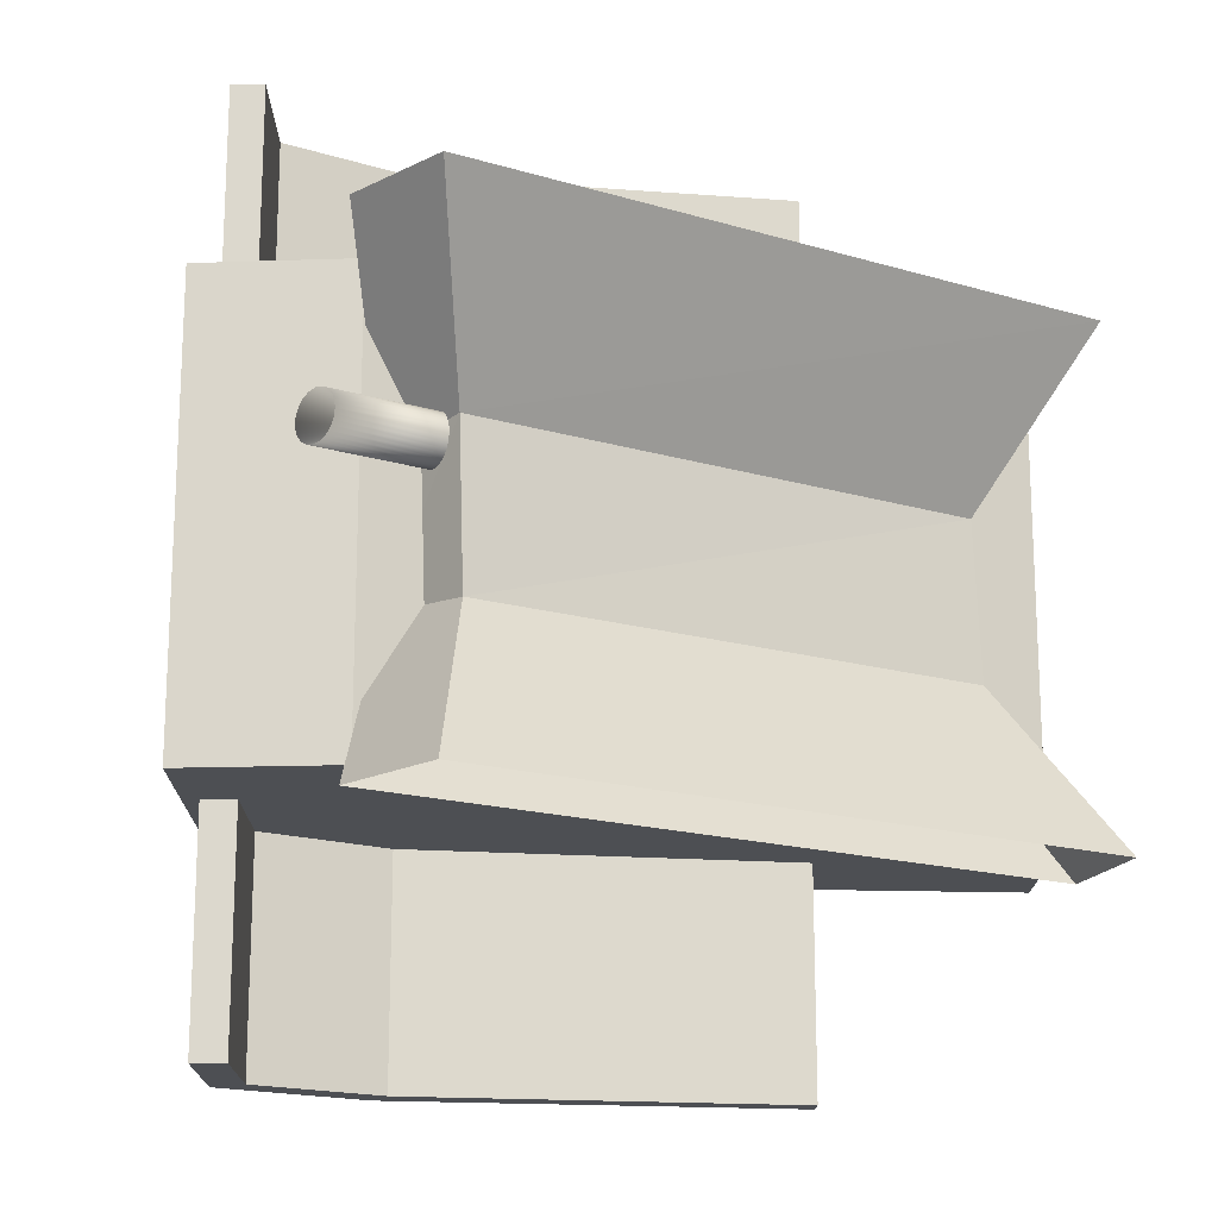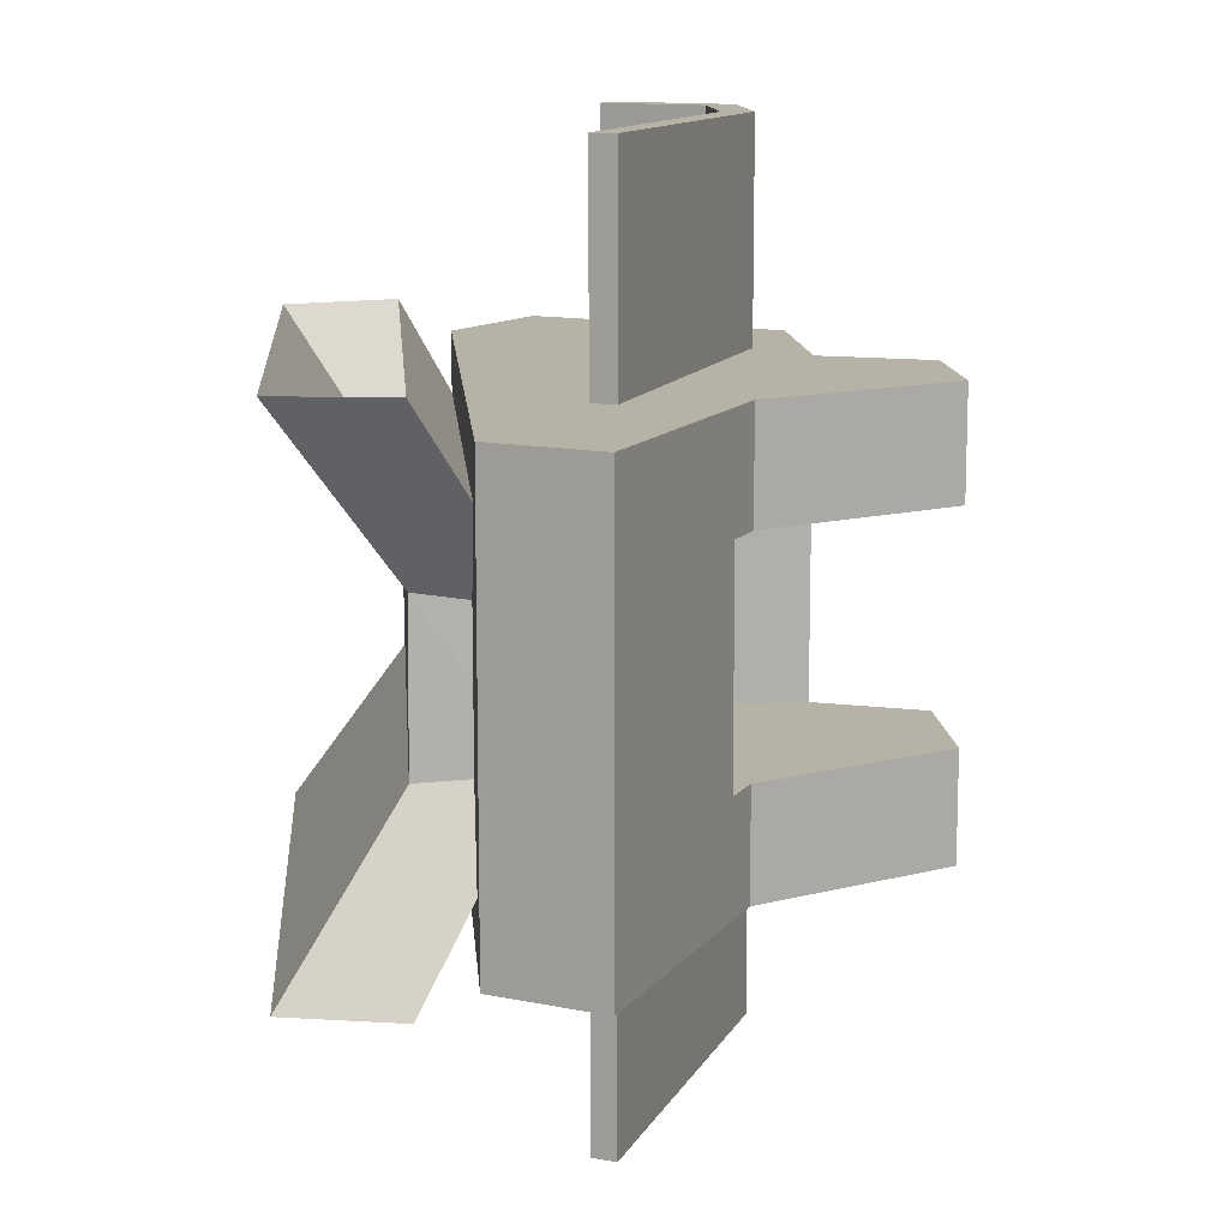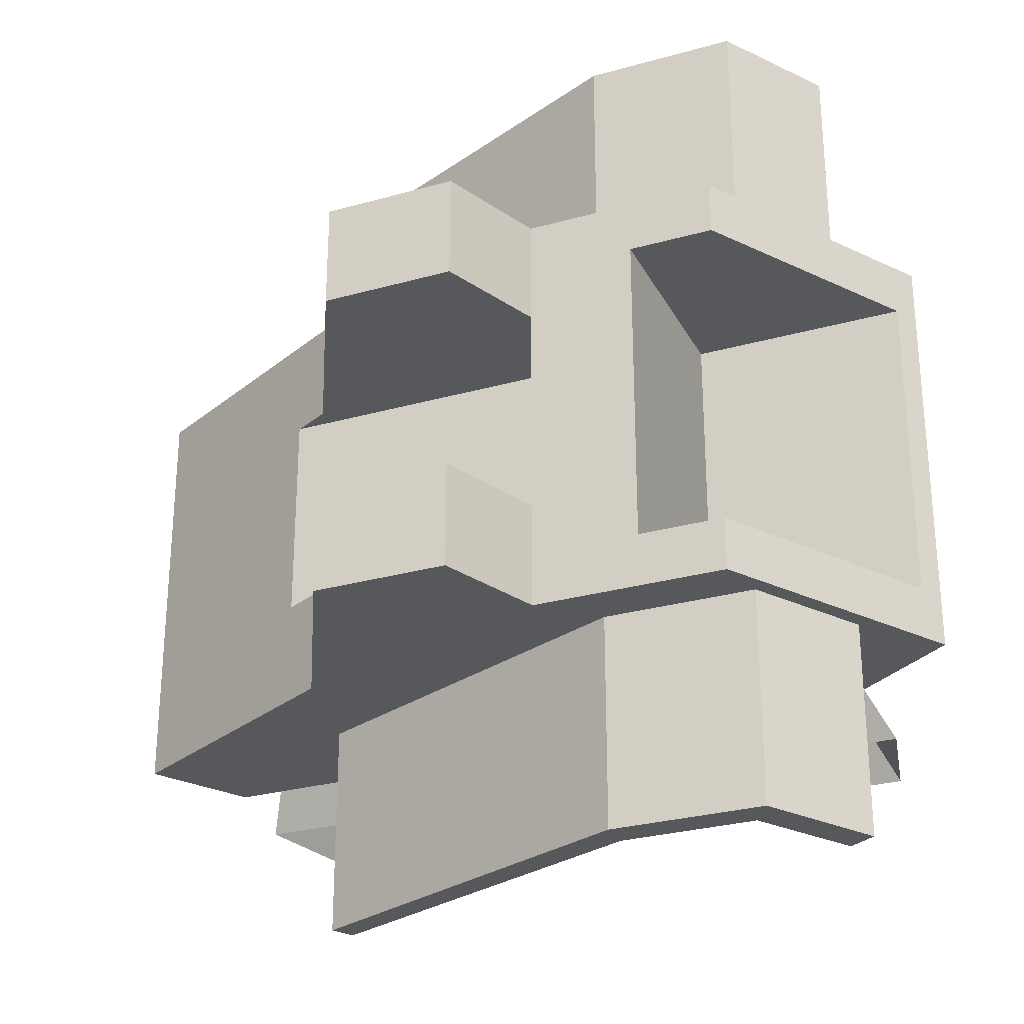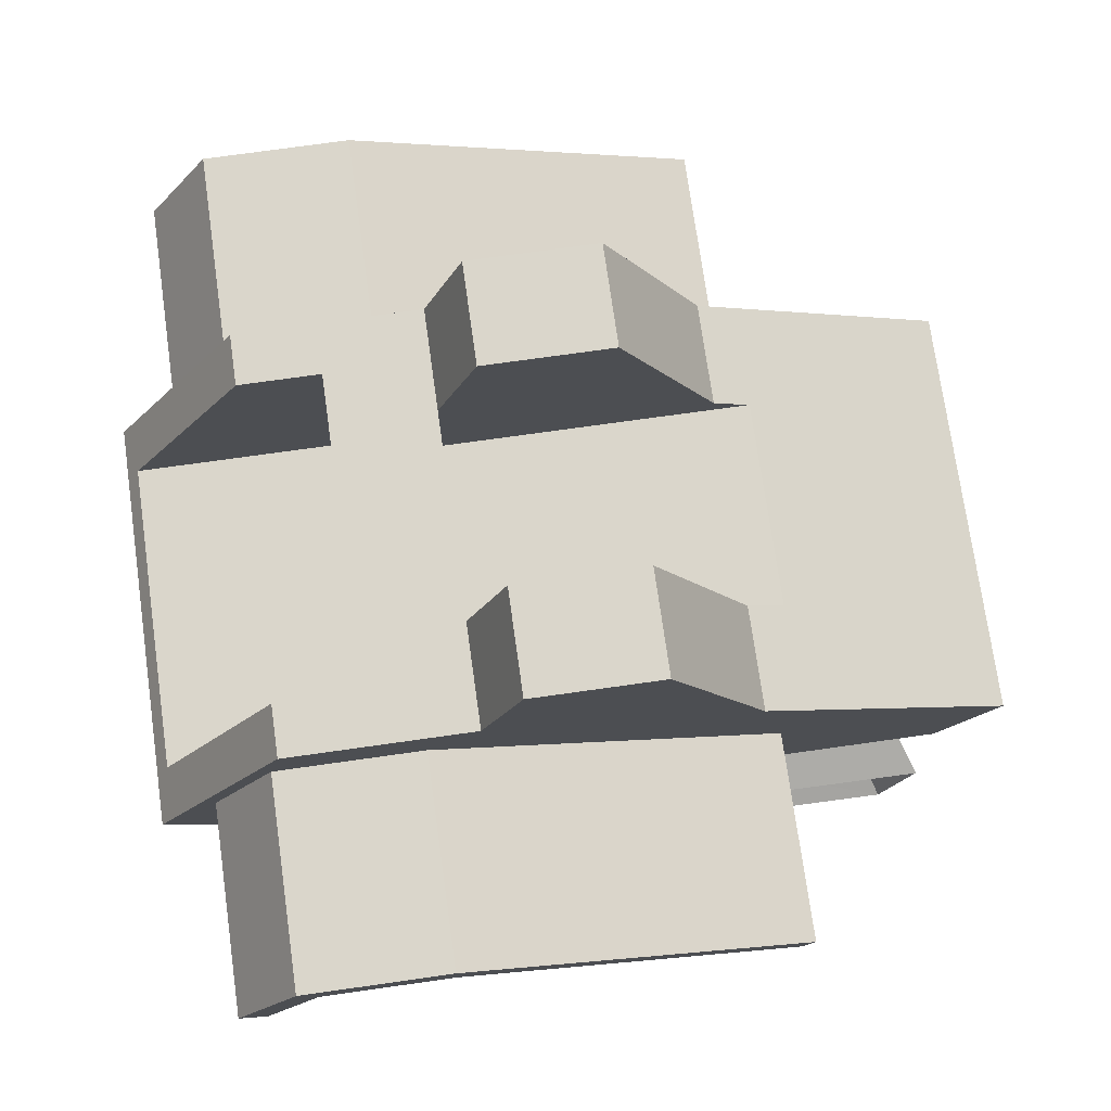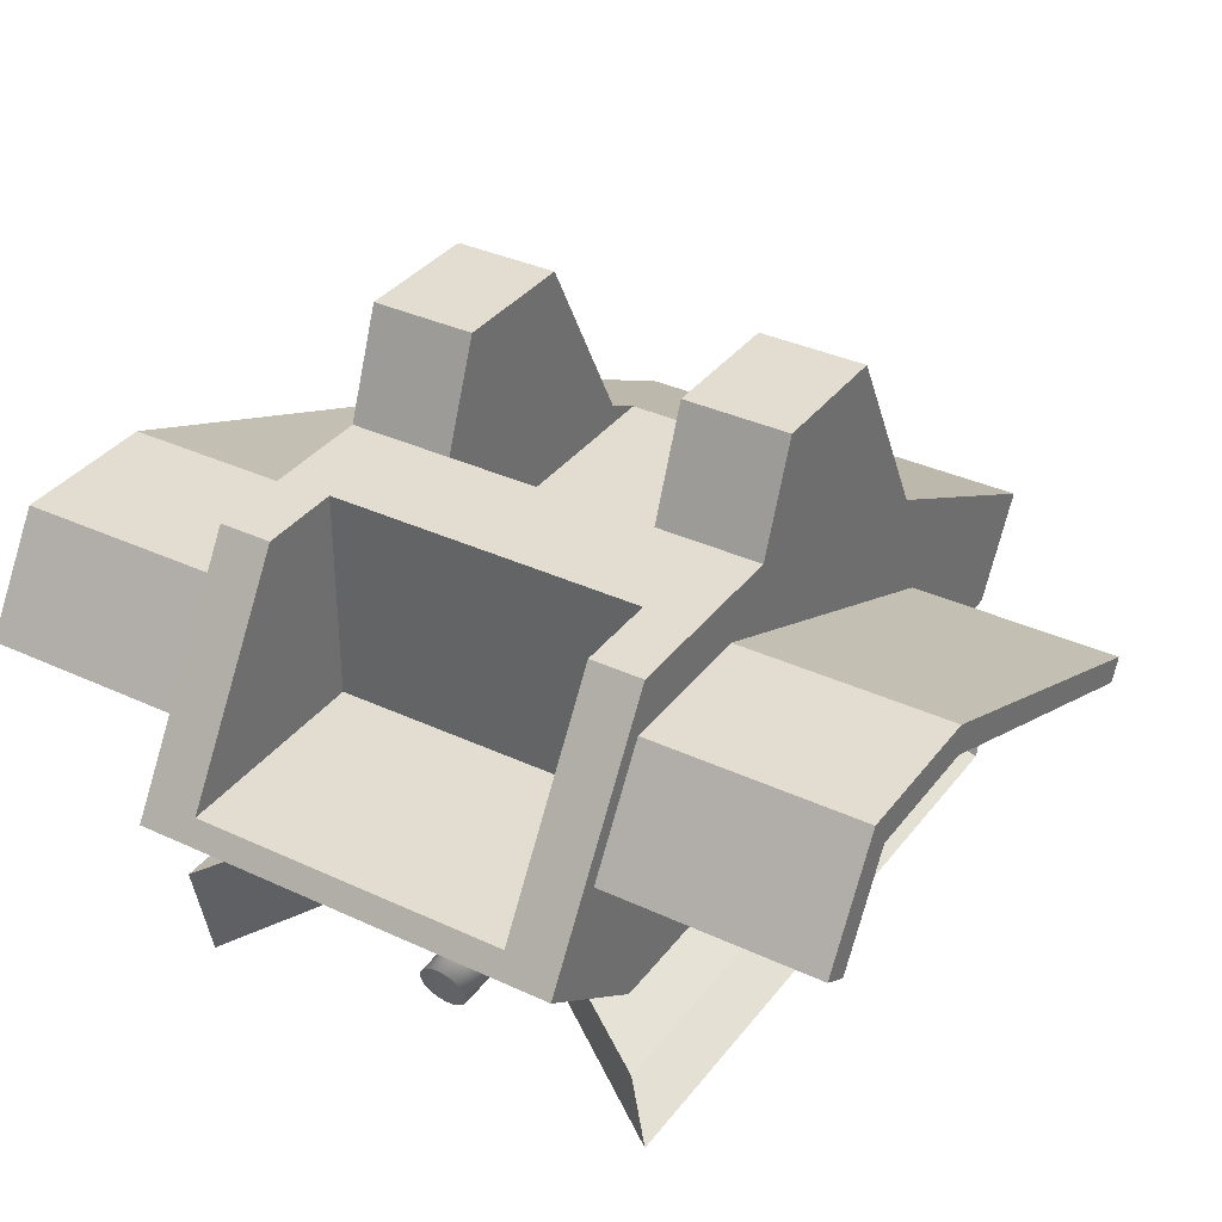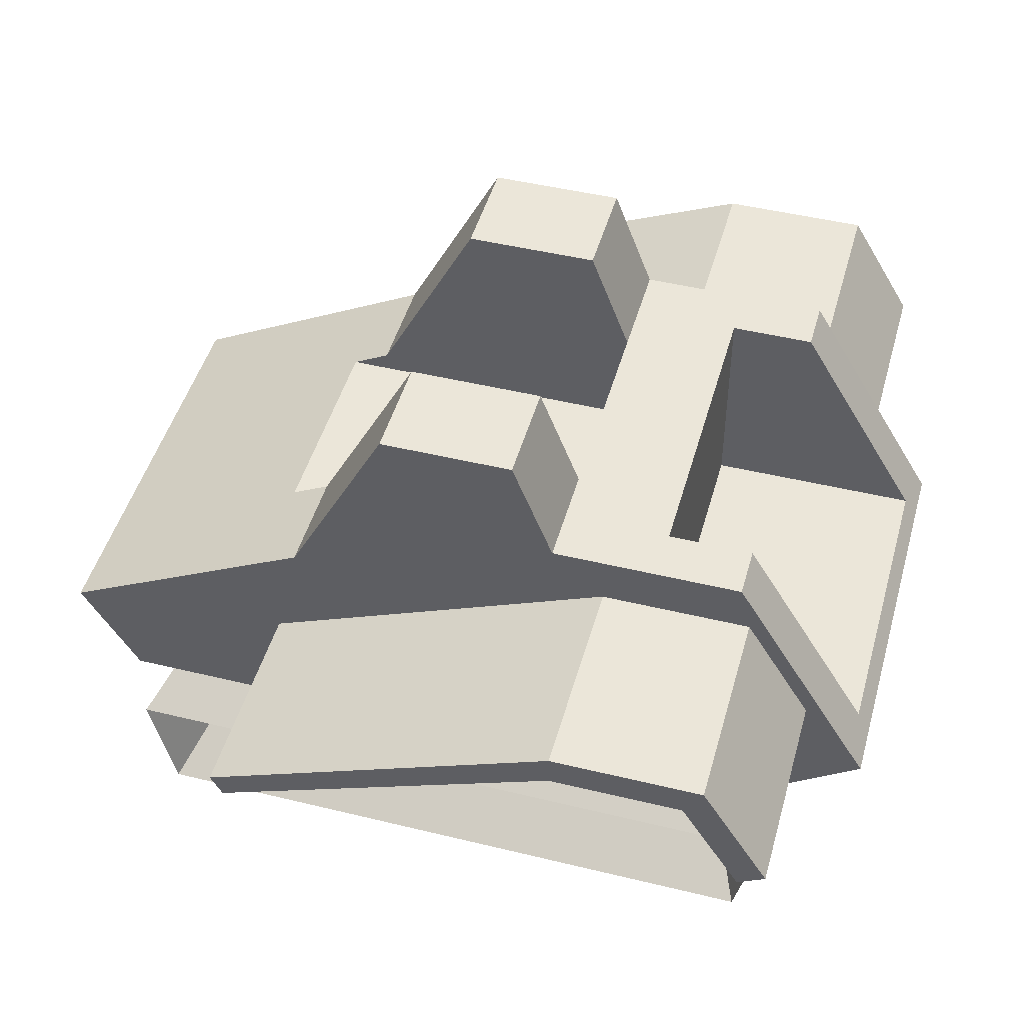
<metadata>
{"format":"obj","ext":"obj","renderer":"f3d","projection":"perspective","resolution":1024,"background":"white","views":[{"elev":-17.5,"azim":-31.2,"up":"+Z"},{"elev":12.2,"azim":85.6,"up":"+Z"},{"elev":-28.4,"azim":-157.0,"up":"+Z"},{"elev":73.8,"azim":-8.0,"up":"+Y"},{"elev":35.1,"azim":-58.1,"up":"+Y"},{"elev":46.7,"azim":-164.6,"up":"+Y"}]}
</metadata>
<code>
o Mudguards_ColobotMesh_.001
v -1.498 4.256 -4.002
v -2.9 4.542 -2.002
v -2.9 4.542 -4.002
v -1.498 4.256 4.01
v -3.528 3.51 4.01
v -3.277 3.36 4.01
v -2.9 4.542 4.01
v -2.725 4.256 4.01
v -2.9 4.542 2.01
v -3.277 3.36 2.01
v -3.528 3.51 2.01
v 1.824 3.125 4.01
v -1.498 4.545 4.01
v 1.713 2.918 4.01
v -2.725 4.256 2.01
v 1.713 2.918 2.01
v -1.498 4.256 2.01
v 1.824 3.125 2.01
v -3.277 3.36 -4.002
v -3.277 3.36 -2.002
v -3.528 3.51 -2.002
v -3.528 3.51 -4.002
v -1.498 4.545 -4.002
v 1.824 3.125 -4.002
v 1.713 2.918 -4.002
v -1.498 4.545 2.01
v -1.498 4.545 -2.002
v 1.824 3.125 -2.002
v 1.713 2.918 -2.002
v -2.725 4.256 -4.002
v -2.725 4.256 -2.002
v -1.498 4.256 -2.002
f 17 8 15
f 25 32 1
f 30 20 19
f 15 6 10
f 16 4 17
f 1 31 30
f 17 4 8
f 25 29 32
f 30 31 20
f 15 8 6
f 16 14 4
f 1 32 31
f 4 12 13
f 8 13 7
f 1 24 25
f 30 23 1
f 18 14 16
f 9 13 26
f 8 5 6
f 22 2 3
f 26 12 18
f 24 29 25
f 10 5 11
f 23 28 24
f 3 27 23
f 30 22 3
f 11 7 9
f 19 21 22
f 4 14 12
f 8 4 13
f 1 23 24
f 30 3 23
f 18 12 14
f 9 7 13
f 8 7 5
f 22 21 2
f 26 13 12
f 24 28 29
f 10 6 5
f 23 27 28
f 3 2 27
f 30 19 22
f 11 5 7
f 19 20 21
o ColobotMesh_1_ColobotMesh_
v -3.073 0.5088 -2.294
v 2.419 1.542 0.7321
v 3.038 0.5075 2.274
v -3.125 0.4983 2.241
v -2.409 1.527 0.6996
v 2.476 1.529 -0.7003
v -2.352 1.539 -0.7345
v 3.099 0.494 -2.261
v 3.351 1.533 -2.254
v 2.655 2.49 -0.5994
v -2.569 2.494 0.6009
v -3.37 1.531 2.256
v 3.294 1.546 2.288
v -3.313 1.543 -2.289
v -2.794 4.996 1.503
v -4.006 3 1.503
v -4.131 2.794 2.003
v -3 2 -1.997
v 4.009 2.931 -1.997
v 4.009 2.931 2.003
v 3.464 2.01 2.003
v 3.464 2.01 -1.997
v 1.589 4.184 2.003
v -2 4.998 1.503
v -2.794 4.996 2.003
v -1 5 2.003
v 2.594 2.503 0.6339
v 1.589 4.184 -1.997
v 0.6411 6 -1.997
v -1 5 -1.997
v -4.131 2.794 -1.997
v -2.794 4.996 -1.997
v -0.6121 6 -1.997
v 1.944 4 -1
v -1 5 -1
v -1 4 1
v 1.589 4.184 1
v 1.944 4 1
v -1 4 -1
v 1.589 4.184 -1
v -2.517 2.505 -0.6328
v -2 3 1.503
v -4.006 3 -1.497
v -2 3 -1.497
v 0.6411 6 -1
v -0.6121 6 -1
v -1 5 1
v -2 4.998 -1.497
v -2.794 4.996 -1.497
v -3 2 2.003
v -0.6121 6 2.003
v 0.6411 6 2.003
v -0.6121 6 1
v 0.6411 6 1
f 39 34 37
f 46 39 73
f 73 37 43
f 37 35 36
f 38 41 42
f 34 42 59
f 34 45 35
f 44 37 36
f 54 82 50
f 39 40 38
f 39 38 34
f 46 33 39
f 73 39 37
f 37 34 35
f 38 40 41
f 34 38 42
f 34 59 45
f 44 43 37
f 54 53 82
f 39 33 40
f 45 43 44
f 41 73 42
f 76 81 75
f 74 80 76
f 74 47 56
f 45 59 43
f 41 46 73
f 76 80 81
f 74 56 80
f 74 48 47
f 57 58 56
f 75 64 63
f 65 61 62
f 68 69 70
f 62 78 65
f 57 48 49
f 70 51 66
f 79 80 56
f 50 49 63
f 55 86 84
f 84 85 83
f 77 60 61
f 61 78 77
f 83 79 58
f 48 76 75
f 68 67 79
f 55 52 70
f 70 69 55
f 56 47 57
f 54 52 53
f 52 55 53
f 53 55 82
f 55 84 82
f 82 84 58
f 64 50 63
f 84 83 58
f 60 51 54
f 60 54 50
f 61 60 50
f 61 50 62
f 68 86 69
f 66 60 72
f 60 66 51
f 64 67 62
f 71 66 72
f 77 71 72
f 79 85 68
f 67 71 78
f 68 66 71
f 56 58 79
f 80 64 81
f 48 63 49
f 80 67 64
f 75 63 48
f 82 57 49
f 75 81 64
f 62 67 78
f 57 47 48
f 70 52 51
f 79 67 80
f 50 82 49
f 55 69 86
f 84 86 85
f 77 72 60
f 61 65 78
f 83 85 79
f 48 74 76
f 68 71 67
f 54 51 52
f 64 62 50
f 68 85 86
f 77 78 71
f 68 70 66
f 82 58 57
o Cylinder
v -3.023 1.745 0.5293
v -3.497 1.745 0.3058
v -2.497 1.745 0.3058
v -3.486 1.703 0.3101
v -2.497 1.702 0.3101
v -3.475 1.663 0.3228
v -2.497 1.66 0.3228
v -3.465 1.625 0.3435
v -2.497 1.621 0.3435
v -3.456 1.593 0.3713
v -2.497 1.587 0.3713
v -3.449 1.566 0.4052
v -2.497 1.559 0.4052
v -3.444 1.546 0.4438
v -2.497 1.539 0.4438
v -3.441 1.534 0.4857
v -2.497 1.526 0.4857
v -3.44 1.529 0.5293
v -2.497 1.522 0.5293
v -3.441 1.534 0.5729
v -2.497 1.526 0.5729
v -3.444 1.546 0.6149
v -2.497 1.539 0.6149
v -3.449 1.566 0.6535
v -2.497 1.559 0.6535
v -3.456 1.593 0.6874
v -2.497 1.587 0.6874
v -3.465 1.625 0.7152
v -2.497 1.621 0.7152
v -3.475 1.663 0.7358
v -2.497 1.66 0.7358
v -3.486 1.703 0.7486
v -2.497 1.702 0.7486
v -3.497 1.745 0.7529
v -2.497 1.745 0.7529
v -3.509 1.787 0.7486
v -2.497 1.789 0.7486
v -3.52 1.828 0.7358
v -2.497 1.831 0.7358
v -3.53 1.865 0.7152
v -2.497 1.869 0.7152
v -3.538 1.898 0.6874
v -2.497 1.903 0.6874
v -3.545 1.925 0.6535
v -2.497 1.931 0.6535
v -3.551 1.945 0.6149
v -2.497 1.952 0.6149
v -3.554 1.957 0.5729
v -2.497 1.965 0.5729
v -3.555 1.961 0.5293
v -2.497 1.969 0.5293
v -3.554 1.957 0.4857
v -2.497 1.965 0.4857
v -3.551 1.945 0.4438
v -2.497 1.952 0.4438
v -3.545 1.925 0.4052
v -2.497 1.931 0.4052
v -3.538 1.898 0.3713
v -2.497 1.903 0.3713
v -3.53 1.865 0.3435
v -2.497 1.869 0.3435
v -3.52 1.828 0.3228
v -2.497 1.831 0.3228
v -3.509 1.787 0.3101
v -2.497 1.789 0.3101
f 87 88 90
f 89 90 88
f 87 90 92
f 91 92 90
f 87 92 94
f 93 94 92
f 87 94 96
f 95 96 94
f 87 96 98
f 97 98 96
f 87 98 100
f 99 100 98
f 87 100 102
f 101 102 100
f 87 102 104
f 103 104 102
f 87 104 106
f 104 107 106
f 87 106 108
f 106 109 108
f 87 108 110
f 108 111 110
f 87 110 112
f 110 113 112
f 87 112 114
f 112 115 114
f 87 114 116
f 114 117 116
f 87 116 118
f 116 119 118
f 87 118 120
f 118 121 120
f 87 120 122
f 120 123 122
f 87 122 124
f 122 125 124
f 87 124 126
f 124 127 126
f 87 126 128
f 126 129 128
f 87 128 130
f 128 131 130
f 87 130 132
f 130 133 132
f 87 132 134
f 132 135 134
f 87 134 136
f 134 137 136
f 87 136 138
f 137 138 136
f 87 138 140
f 139 140 138
f 87 140 142
f 141 142 140
f 87 142 144
f 143 144 142
f 87 144 146
f 145 146 144
f 87 146 148
f 147 148 146
f 87 148 150
f 149 150 148
f 87 150 88
f 151 88 150
f 89 91 90
f 91 93 92
f 93 95 94
f 95 97 96
f 97 99 98
f 99 101 100
f 101 103 102
f 103 105 104
f 104 105 107
f 106 107 109
f 108 109 111
f 110 111 113
f 112 113 115
f 114 115 117
f 116 117 119
f 118 119 121
f 120 121 123
f 122 123 125
f 124 125 127
f 126 127 129
f 128 129 131
f 130 131 133
f 132 133 135
f 134 135 137
f 137 139 138
f 139 141 140
f 141 143 142
f 143 145 144
f 145 147 146
f 147 149 148
f 149 151 150
f 151 89 88

</code>
